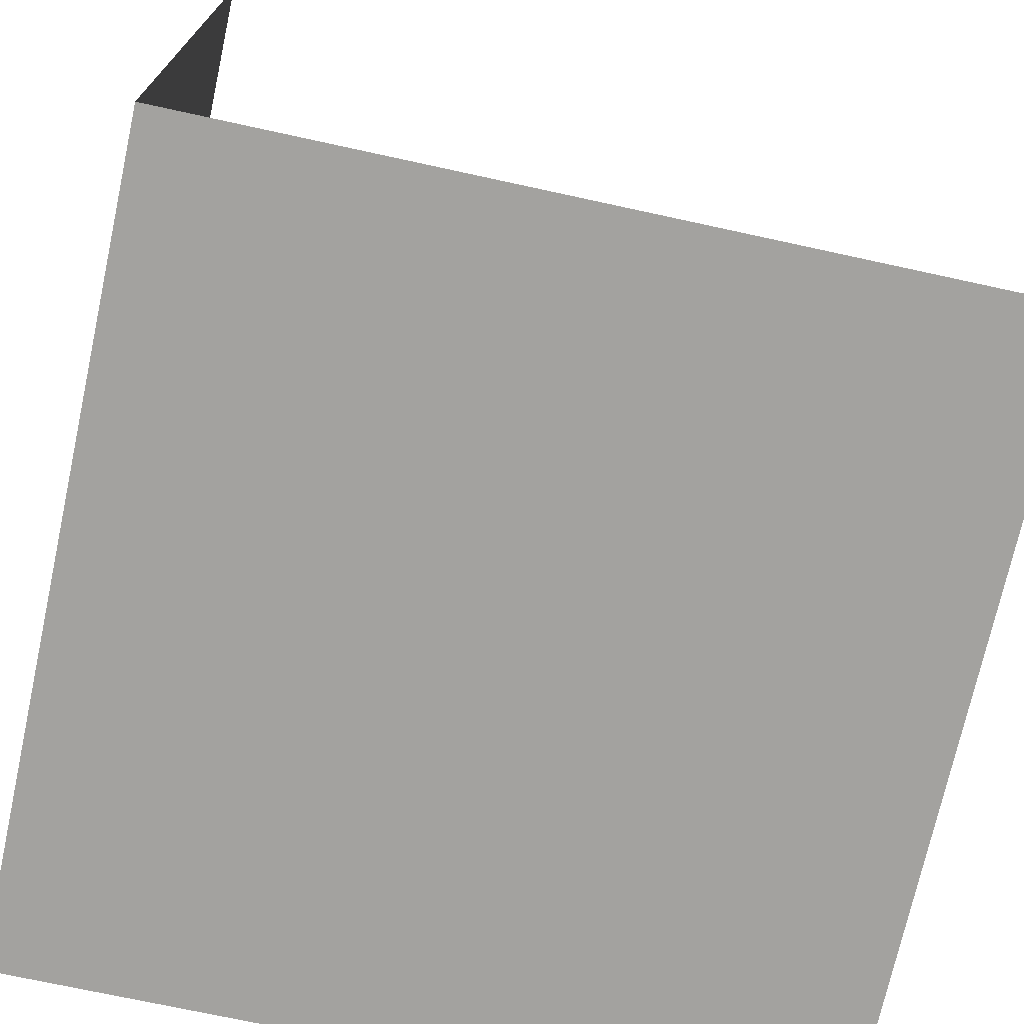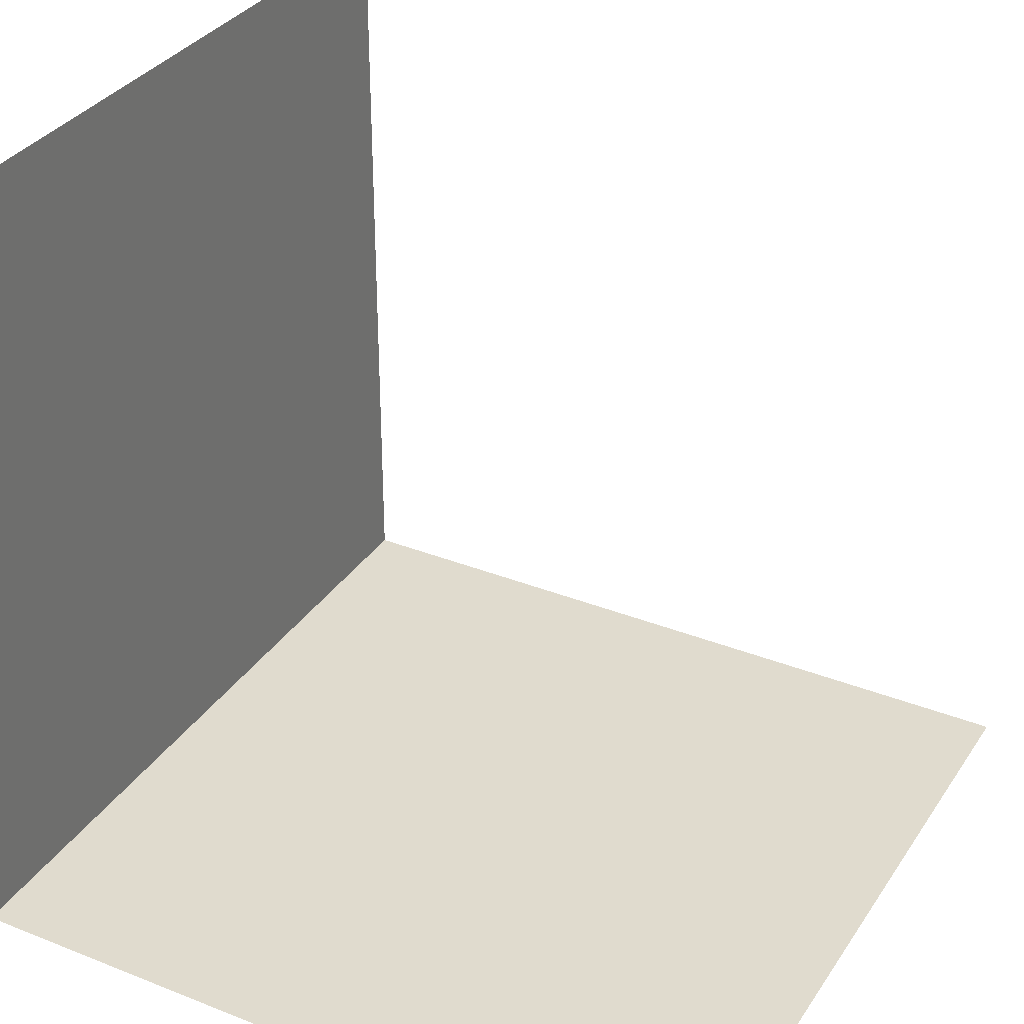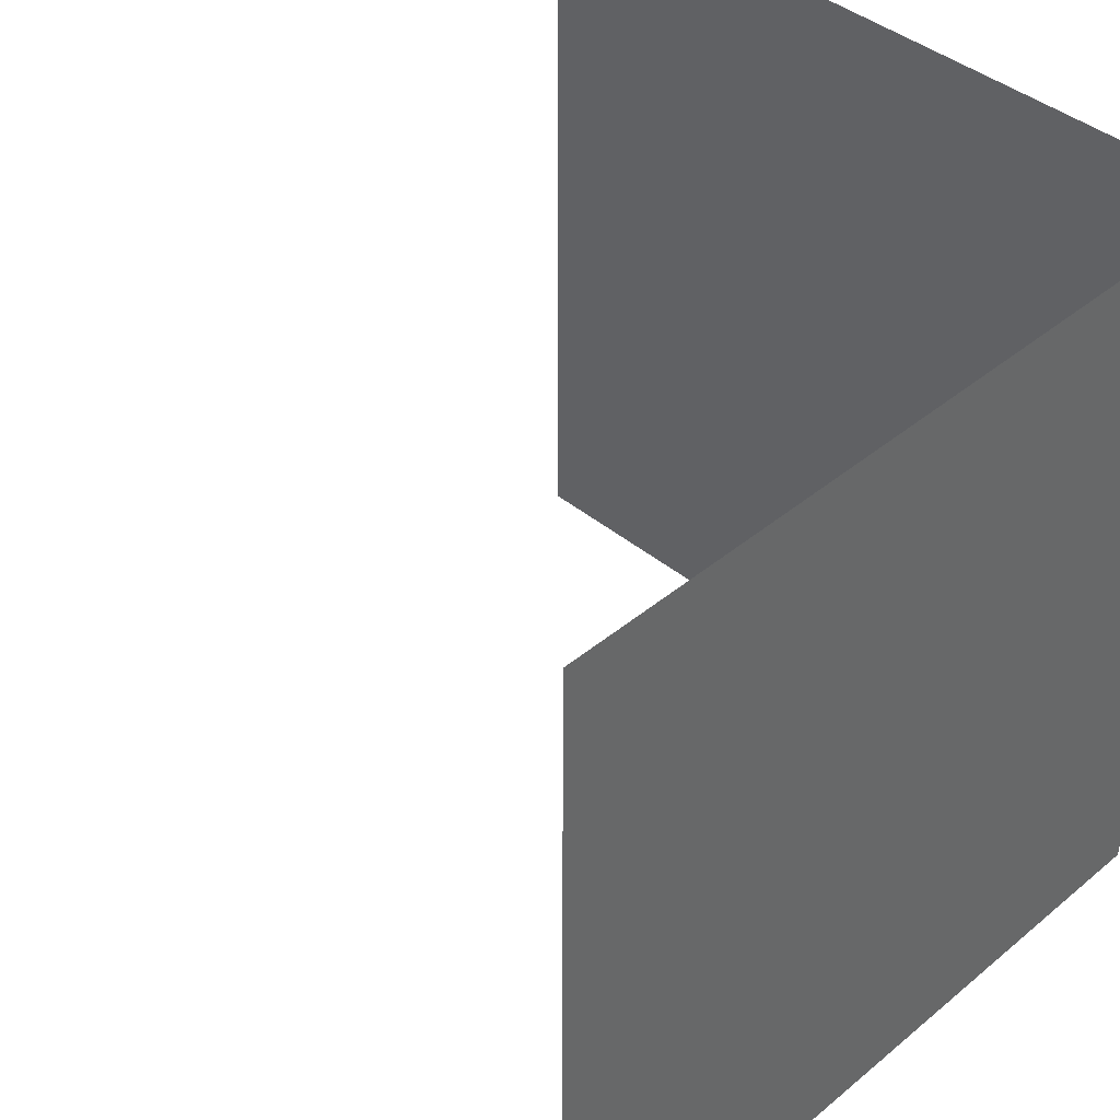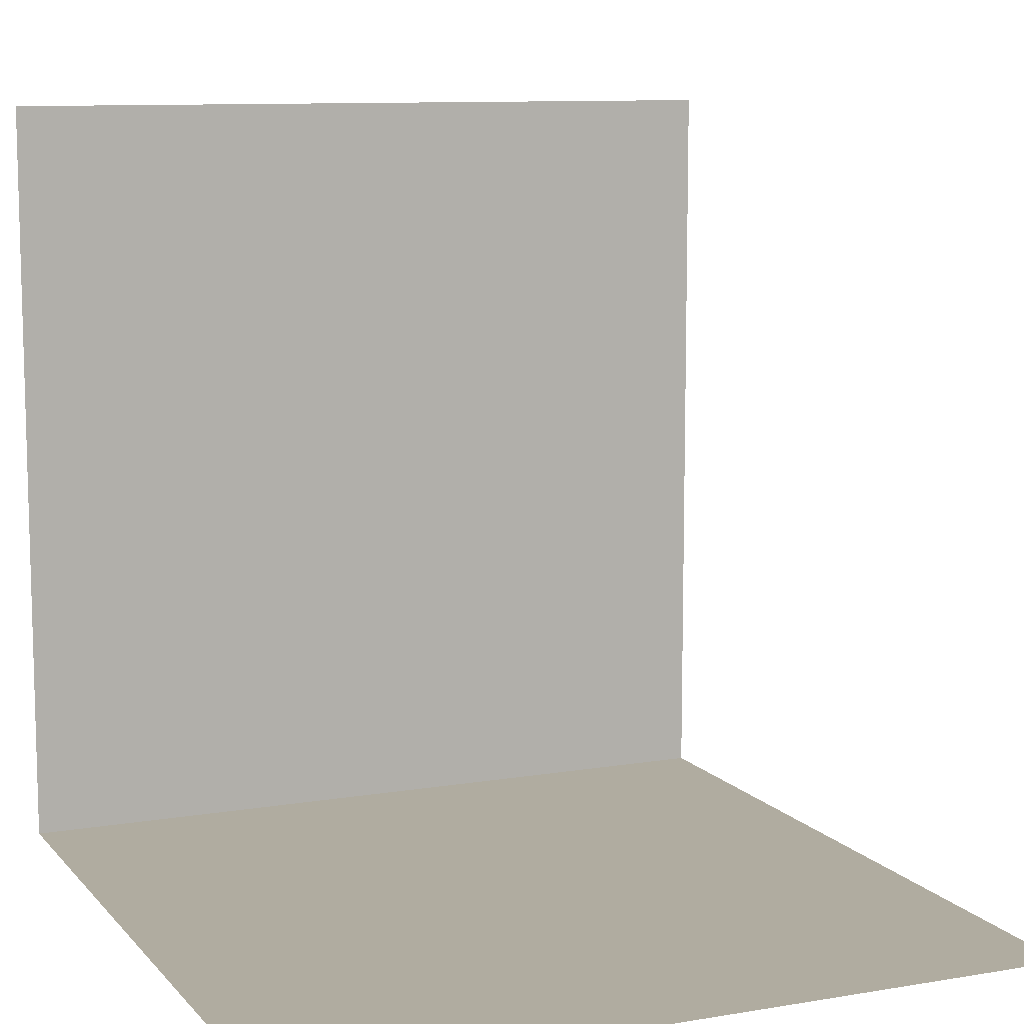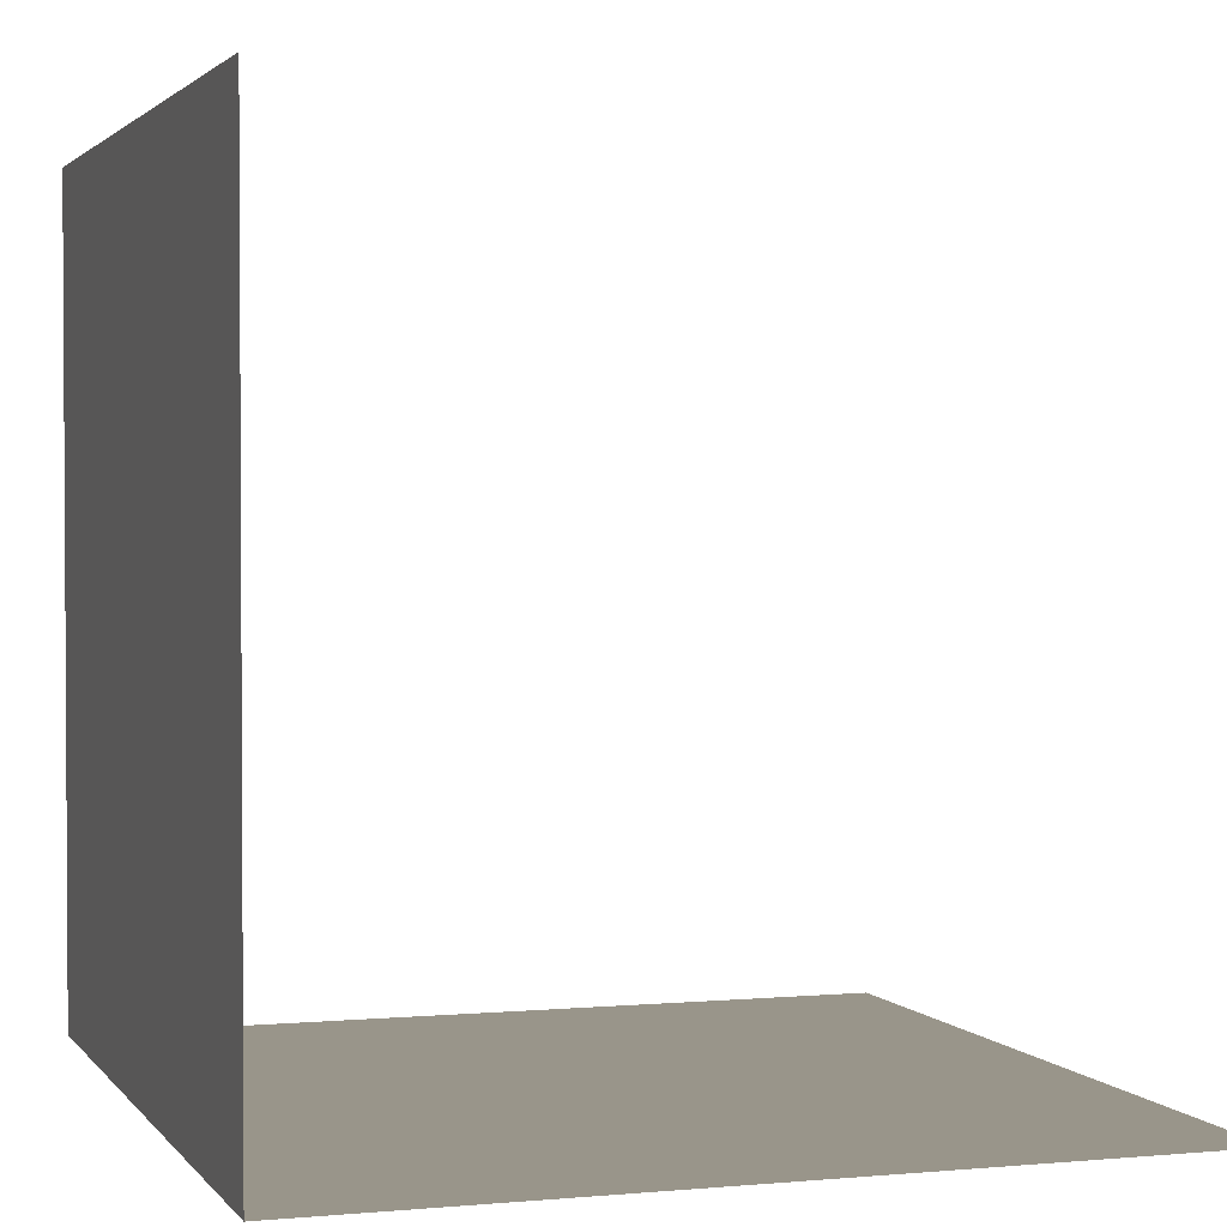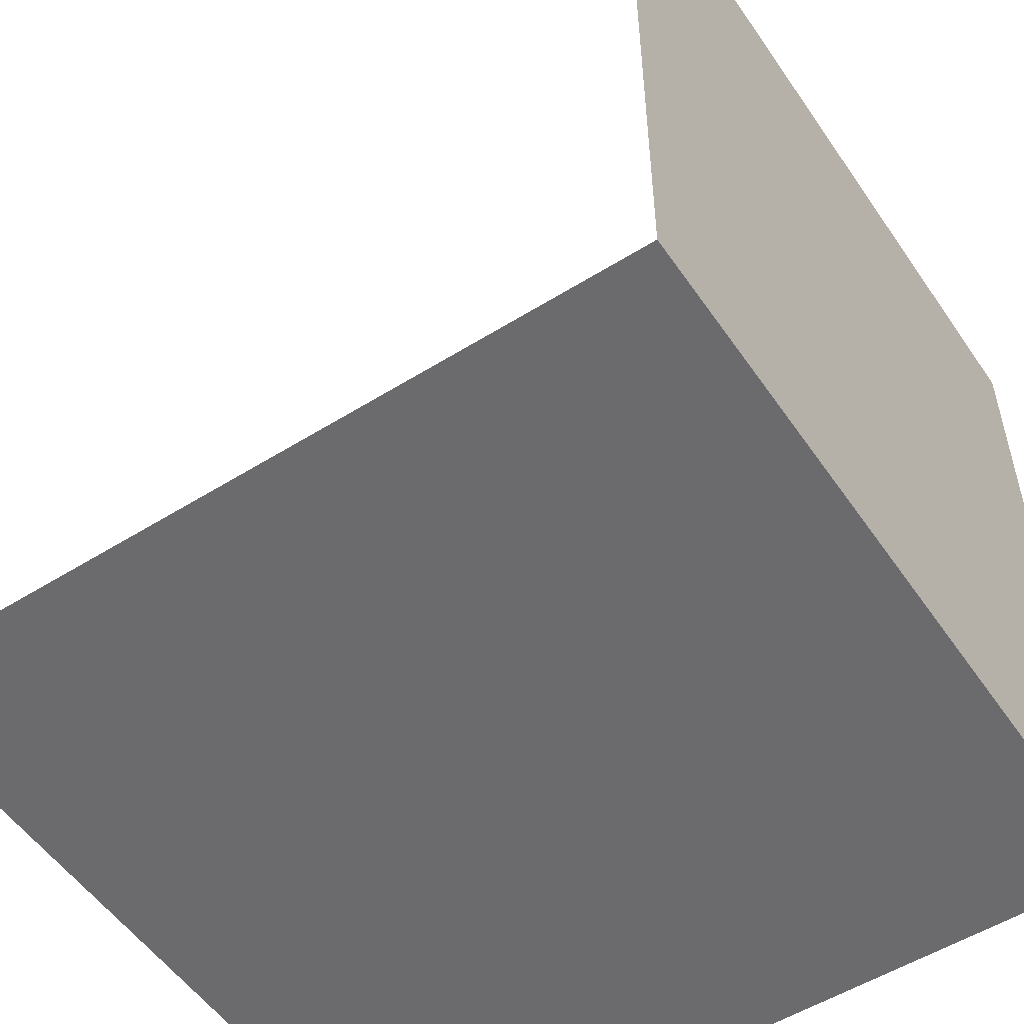
<metadata>
{"format":"obj","ext":"obj","renderer":"f3d","projection":"perspective","resolution":1024,"background":"white","views":[{"elev":-72.4,"azim":167.7,"up":"+Z"},{"elev":33.4,"azim":-151.5,"up":"+Z"},{"elev":41.4,"azim":44.8,"up":"+Y"},{"elev":10.0,"azim":-113.4,"up":"+Z"},{"elev":2.1,"azim":161.7,"up":"+Z"},{"elev":-53.5,"azim":33.7,"up":"+Z"}]}
</metadata>
<code>
g default
v -0 123.3 -123.3
v -0 61.66 -123.3
v -0 0 -123.3
v -61.66 123.3 -123.3
v -61.66 61.66 -123.3
v -61.66 0 -123.3
v -123.3 123.3 -123.3
v -123.3 61.66 -123.3
v -123.3 0 -123.3
v 0 123.3 0
v 0 61.66 0
v 0 0 0
v 0 123.3 -61.66
v 0 61.66 -61.66
v 0 0 -61.66
v 0 123.3 -123.3
v 0 61.66 -123.3
v 0 0 -123.3
g cardboard_wall_L_turn
f 1 2 5 4
f 2 3 6 5
f 4 5 8 7
f 5 6 9 8
f 10 11 14 13
f 11 12 15 14
f 13 14 17 16
f 14 15 18 17

</code>
